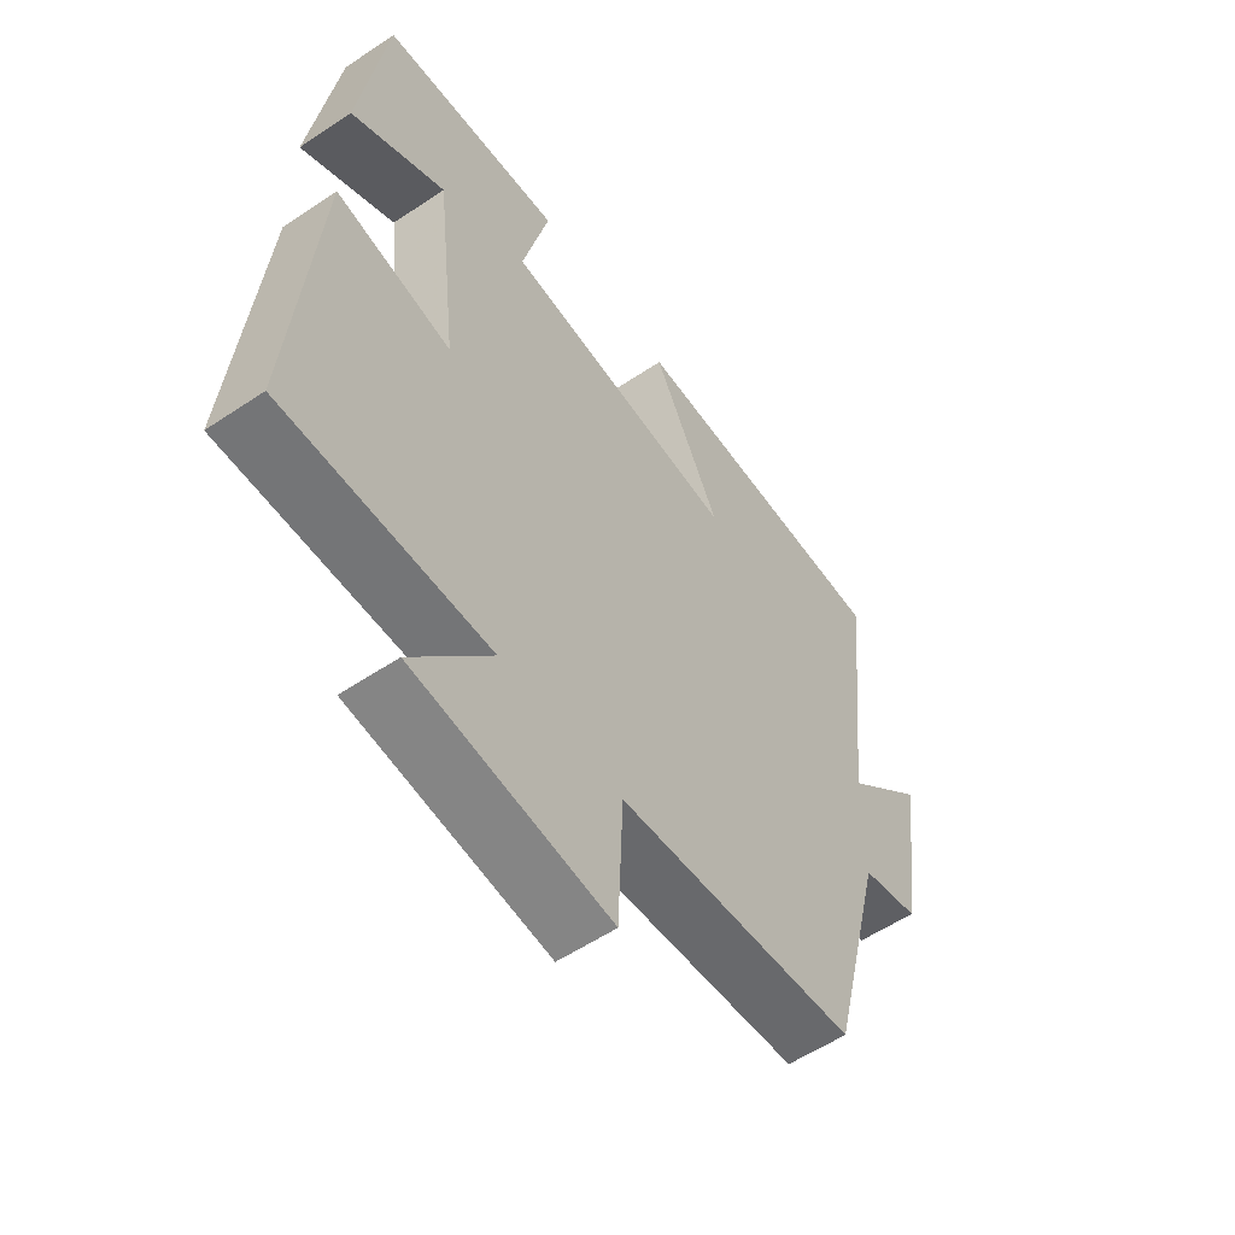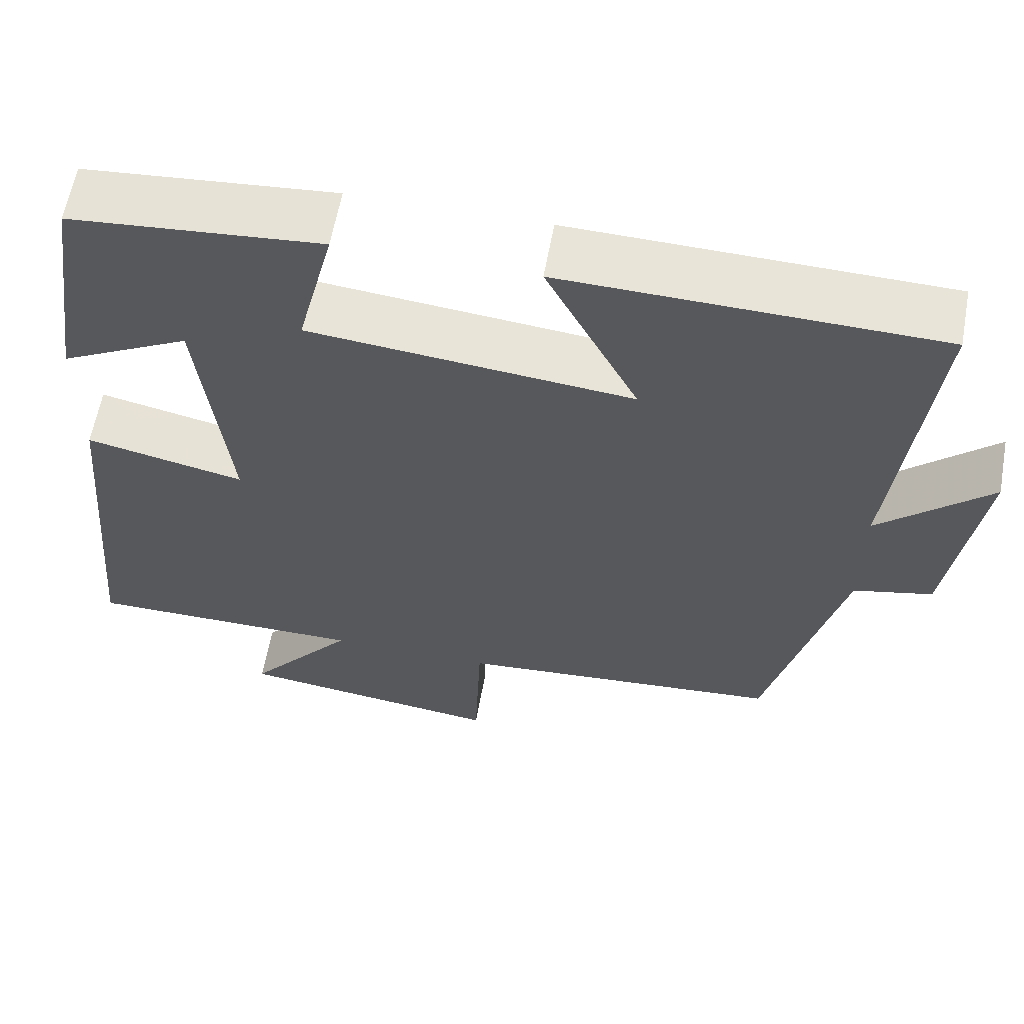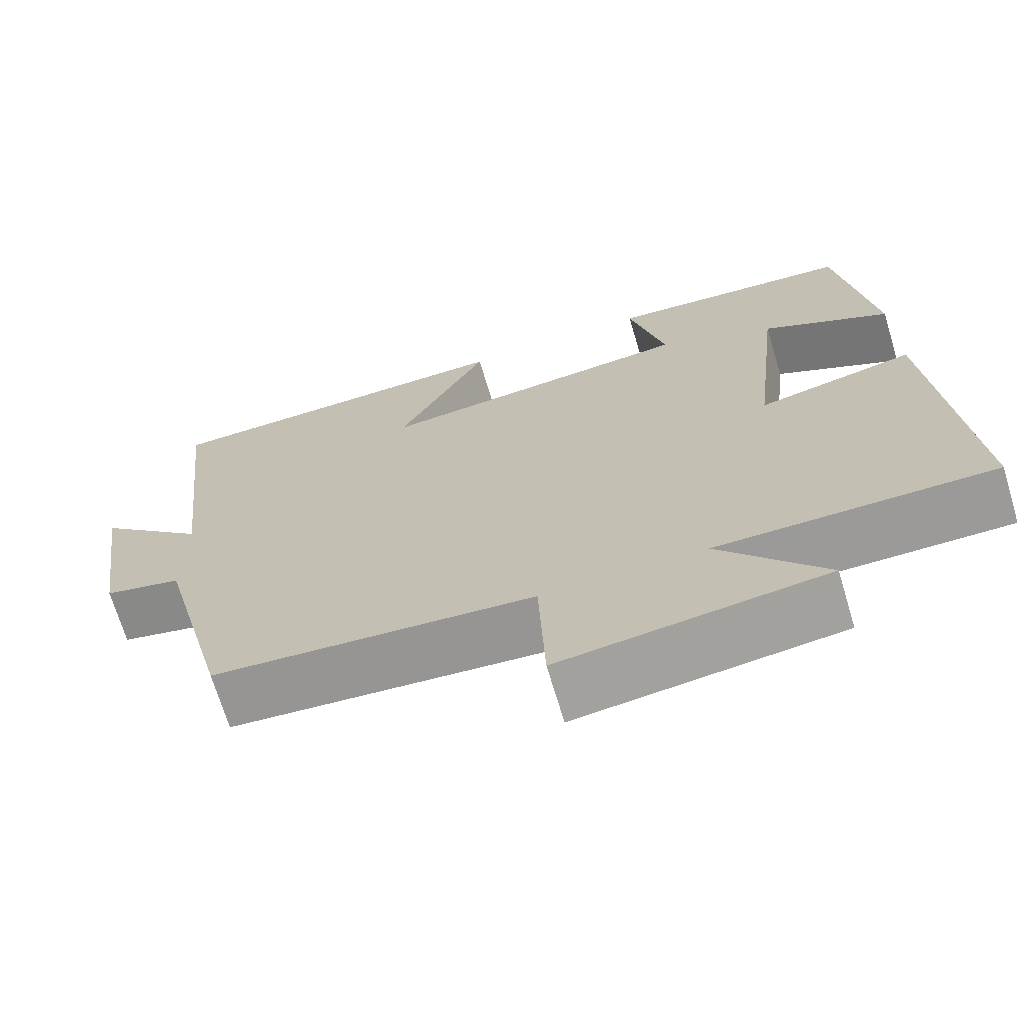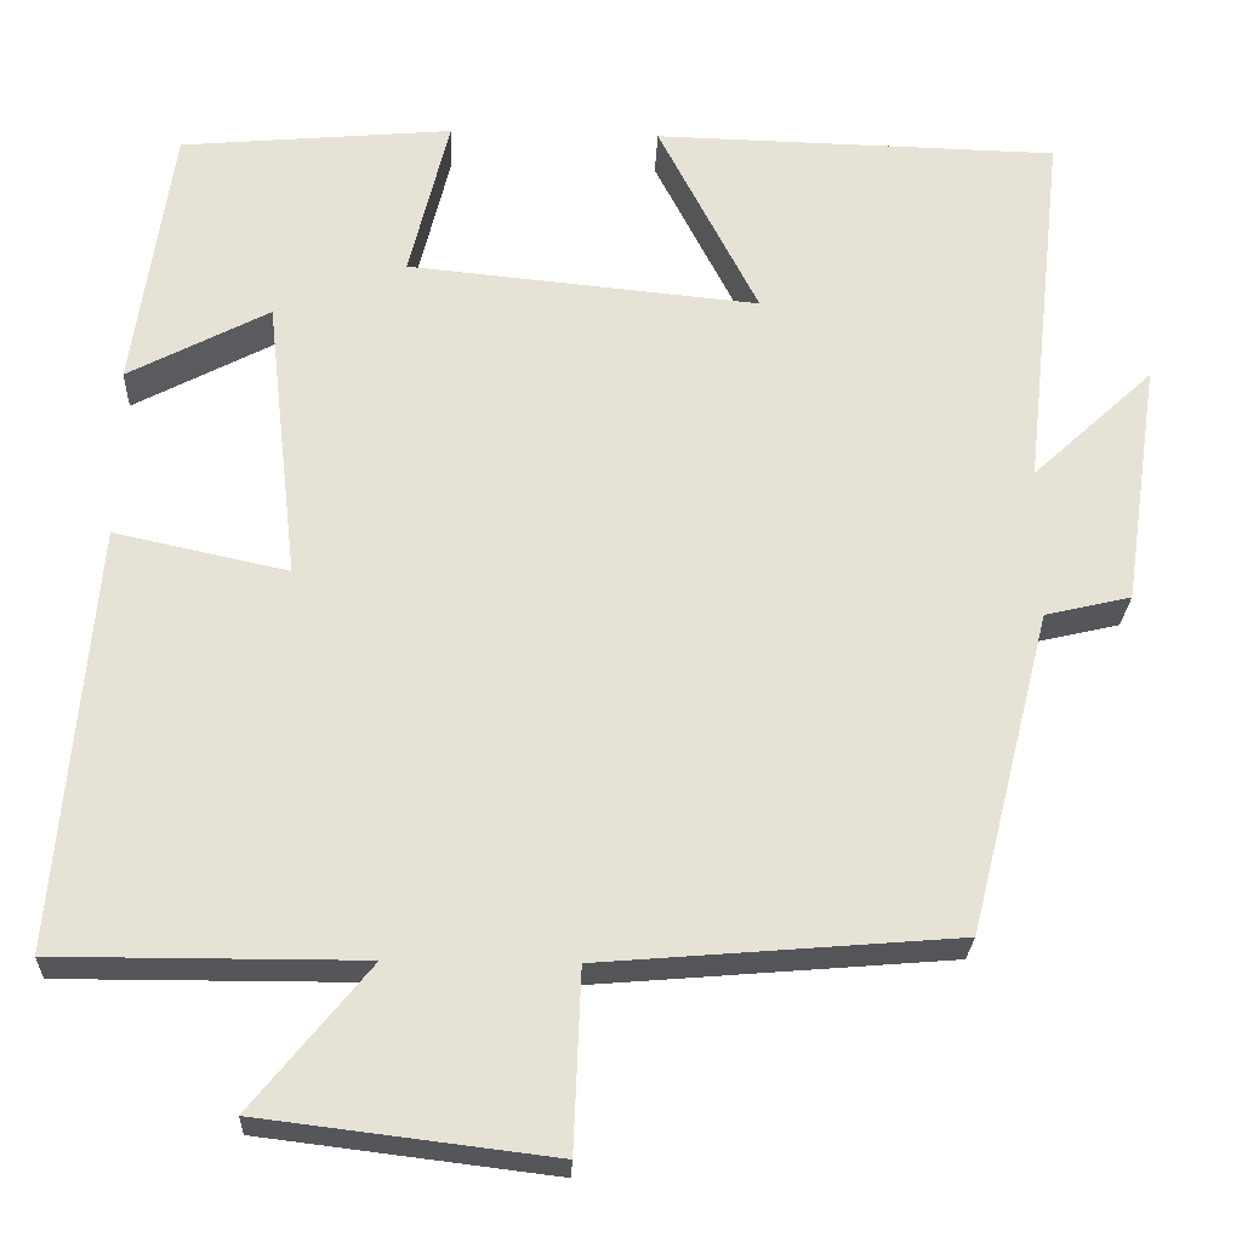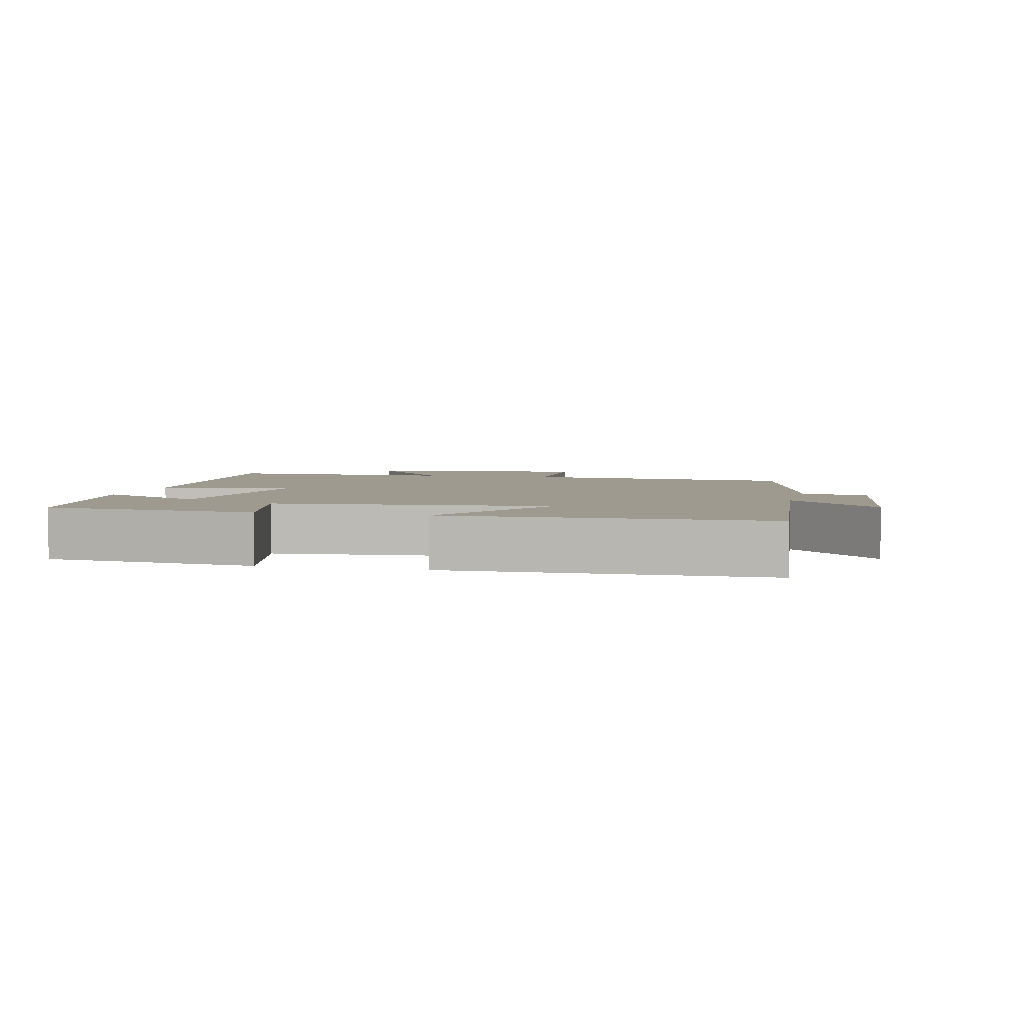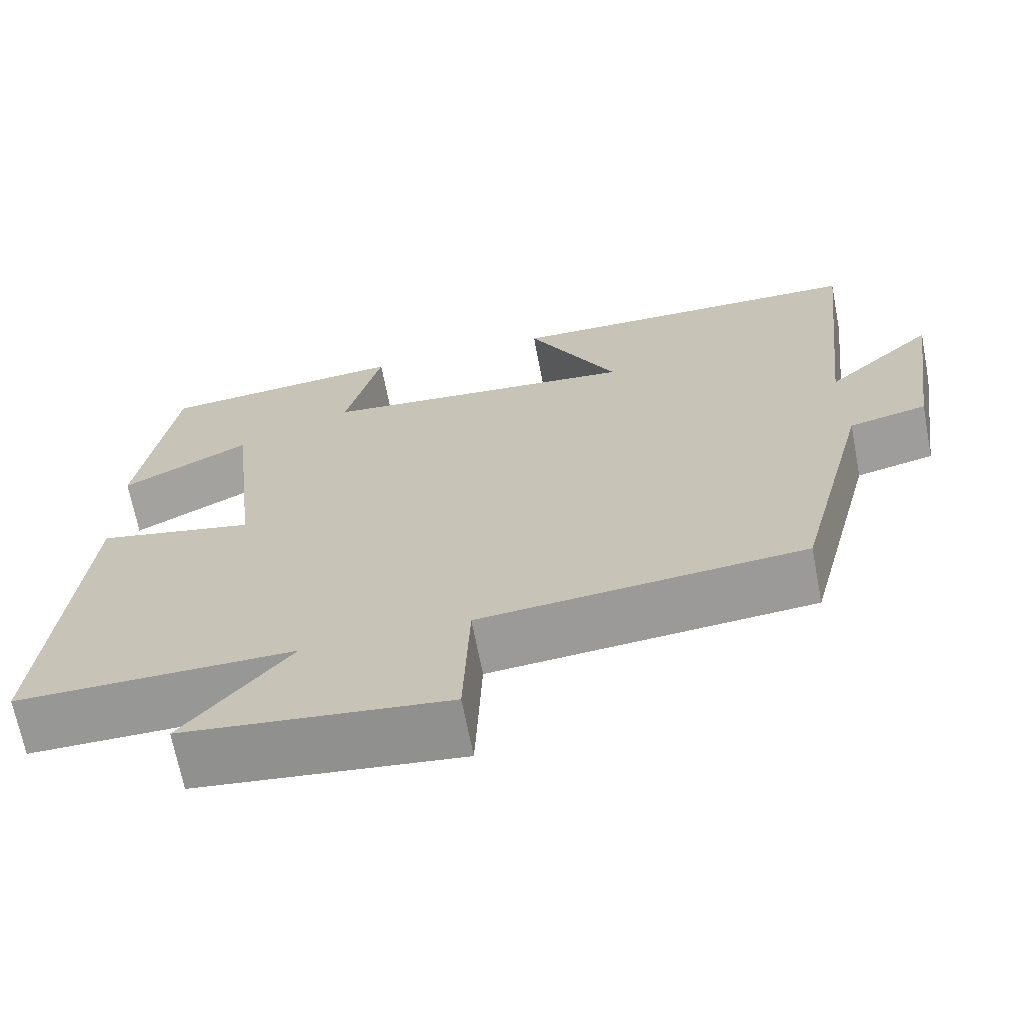
<metadata>
{"format":"obj","ext":"obj","renderer":"f3d","projection":"perspective","resolution":1024,"background":"white","views":[{"elev":-56.6,"azim":-55.0,"up":"+Z"},{"elev":60.9,"azim":10.3,"up":"+Z"},{"elev":-69.6,"azim":-163.3,"up":"+Z"},{"elev":-25.2,"azim":-2.5,"up":"+Z"},{"elev":3.8,"azim":14.0,"up":"+Y"},{"elev":-68.0,"azim":10.9,"up":"+Z"}]}
</metadata>
<code>
v -0.456 0.07 0.472
v -0.149 0.07 0.5
v -0.194 0.07 0.317
v 0.202 0.07 0.279
v 0.089 0.07 0.5
v 0.546 0.07 0.49
v 0.5 0.07 0.071
v 0.637 0.07 0.198
v 0.597 0.07 -0.078
v 0.5 0.07 -0.101
v 0.408 0.07 -0.466
v 0.007 0.07 -0.5
v -0.001 0.07 -0.702
v -0.329 0.07 -0.662
v -0.197 0.07 -0.5
v -0.541 0.07 -0.501
v -0.5 0.07 -0.024
v -0.305 0.07 -0.066
v -0.341 0.07 0.254
v -0.5 0.07 0.17
v -0.456 0 0.472
v -0.149 0 0.5
v -0.194 0 0.317
v 0.202 0 0.279
v 0.089 0 0.5
v 0.546 0 0.49
v 0.5 0 0.071
v 0.637 0 0.198
v 0.597 0 -0.078
v 0.5 0 -0.101
v 0.408 0 -0.466
v 0.007 0 -0.5
v -0.001 0 -0.702
v -0.329 0 -0.662
v -0.197 0 -0.5
v -0.541 0 -0.501
v -0.5 0 -0.024
v -0.305 0 -0.066
v -0.341 0 0.254
v -0.5 0 0.17
f 19 20 1 2
f 18 19 2 3
f 15 16 17 18
f 15 18 3 4
f 12 13 14 15
f 10 11 12 15
f 10 15 4
f 7 8 9 10
f 7 10 4 5
f 5 6 7
f 22 21 40 39
f 23 22 39 38
f 38 37 36 35
f 24 23 38 35
f 35 34 33 32
f 35 32 31 30
f 24 35 30
f 30 29 28 27
f 25 24 30 27
f 27 26 25
f 1 21 22 2
f 2 22 23 3
f 3 23 24 4
f 4 24 25 5
f 5 25 26 6
f 6 26 27 7
f 7 27 28 8
f 8 28 29 9
f 9 29 30 10
f 10 30 31 11
f 11 31 32 12
f 12 32 33 13
f 13 33 34 14
f 14 34 35 15
f 15 35 36 16
f 16 36 37 17
f 17 37 38 18
f 18 38 39 19
f 19 39 40 20
f 20 40 21 1

</code>
